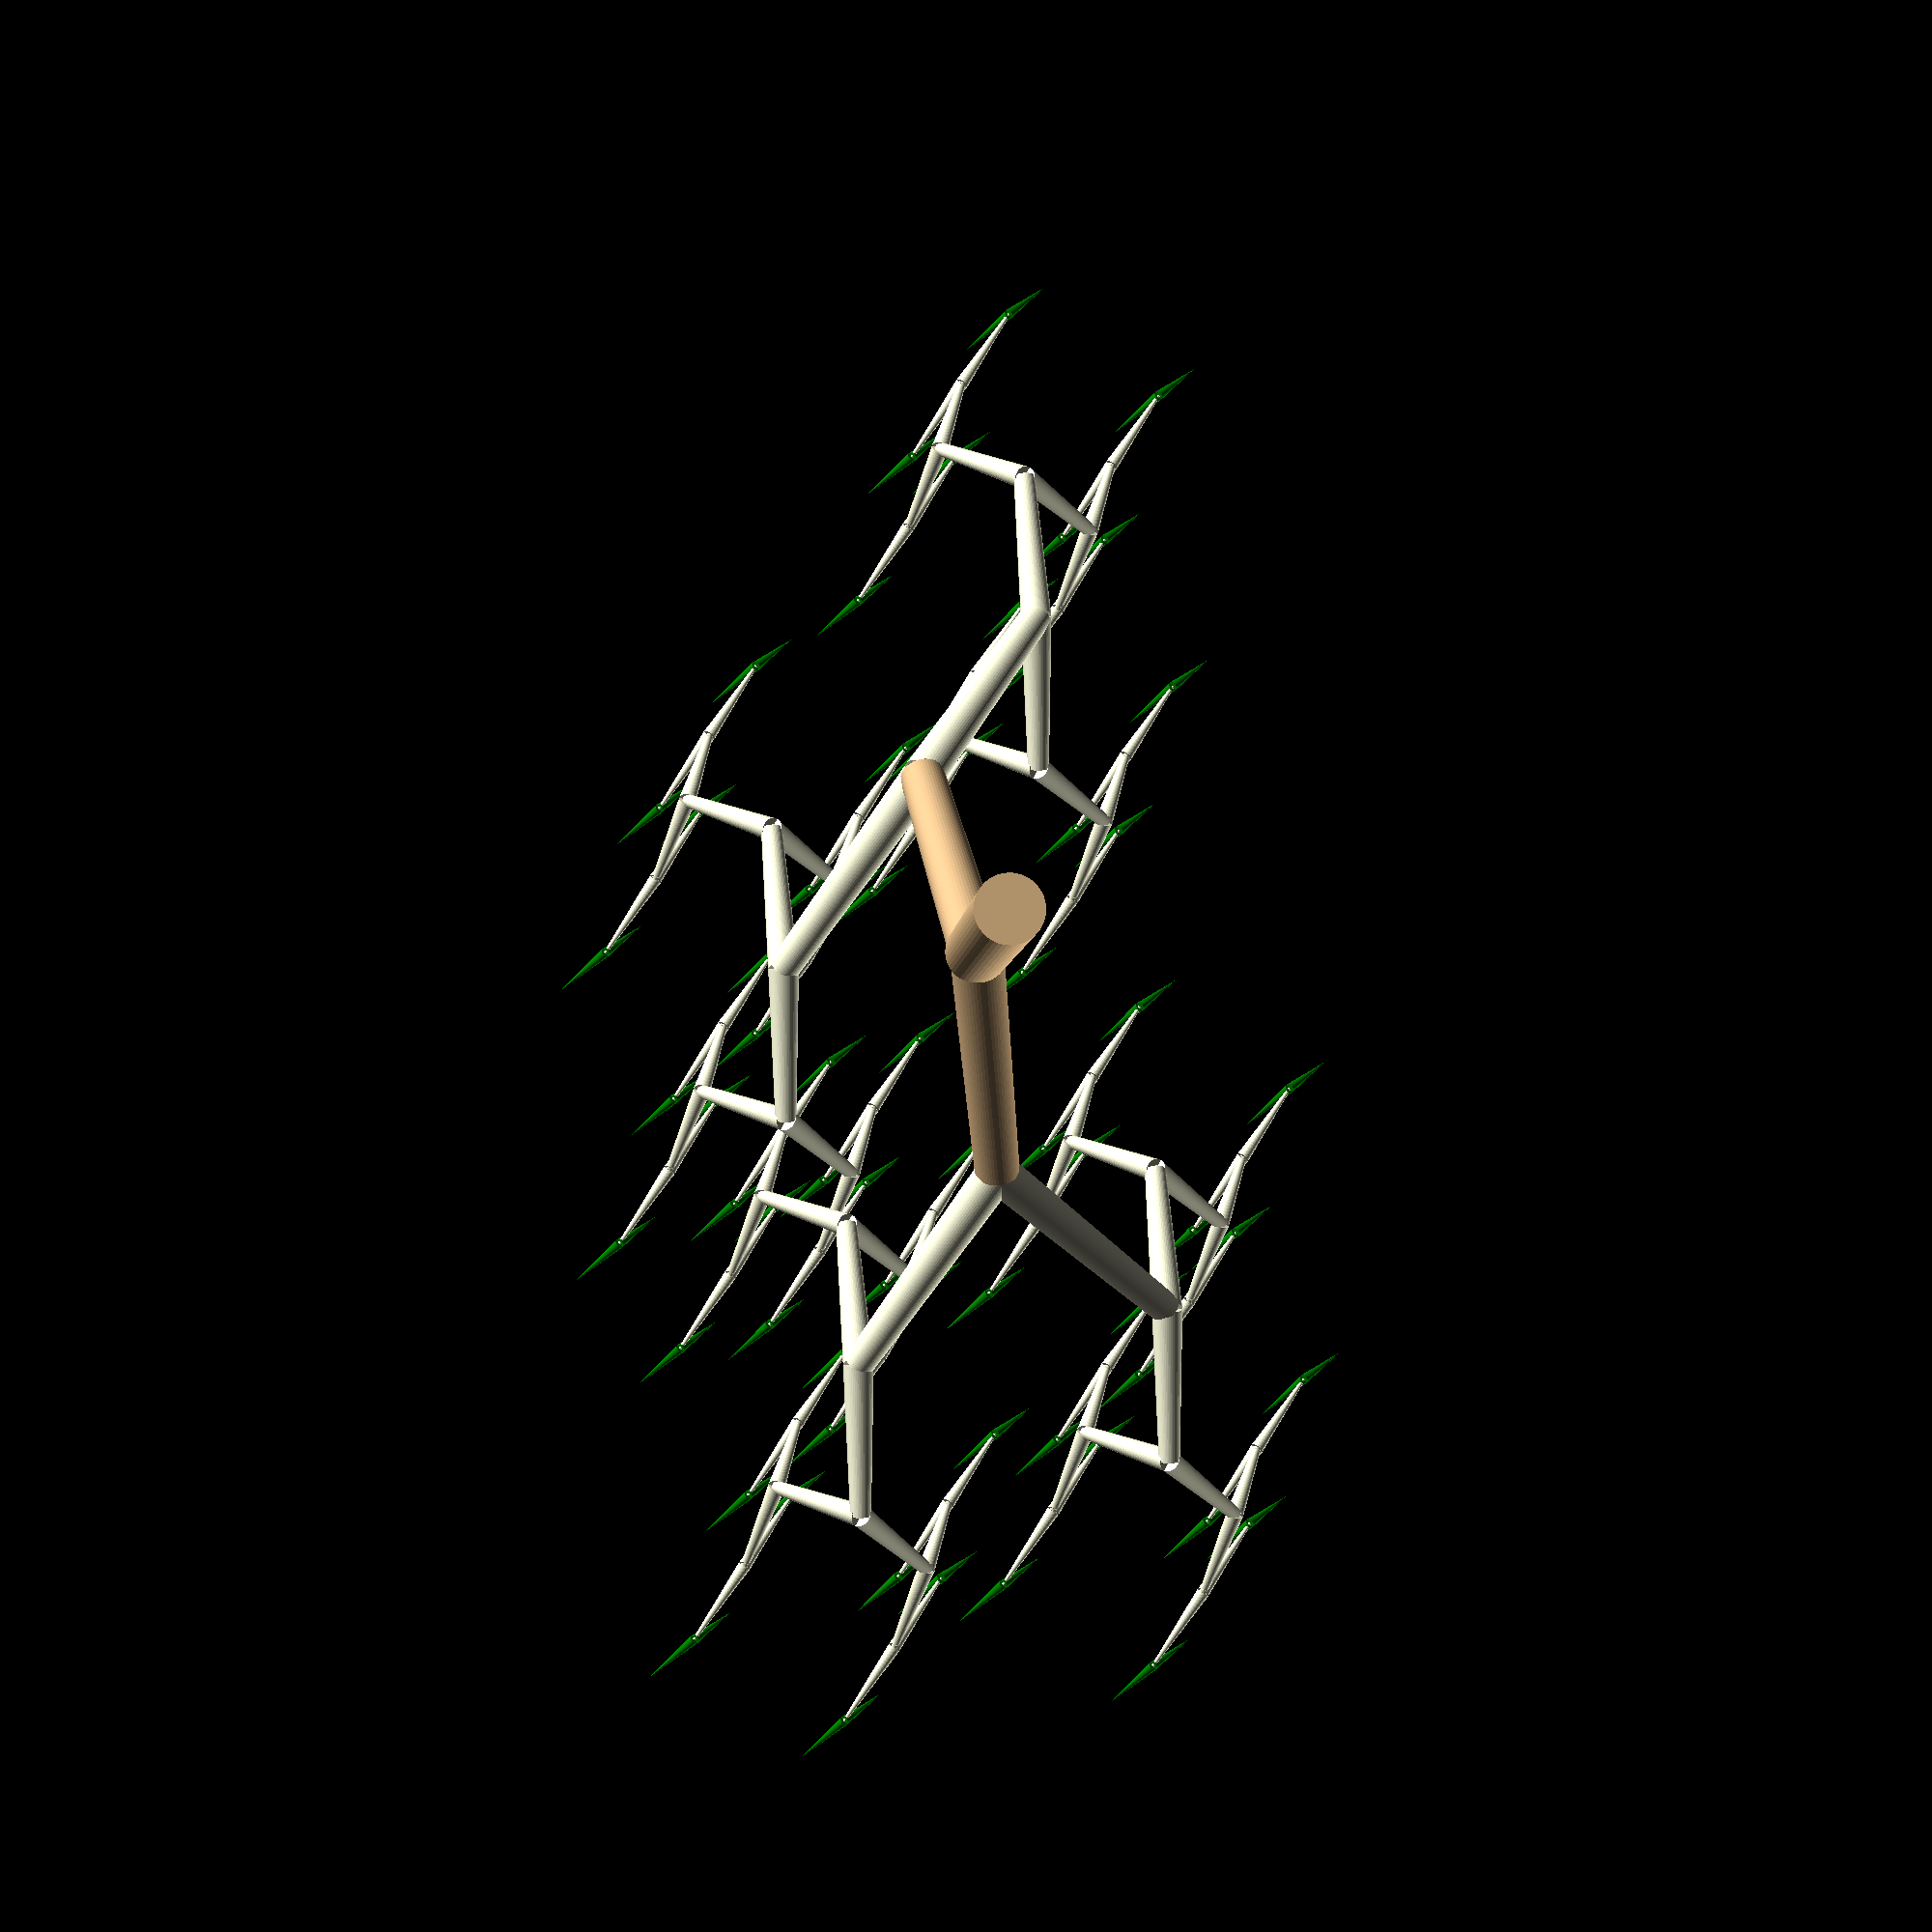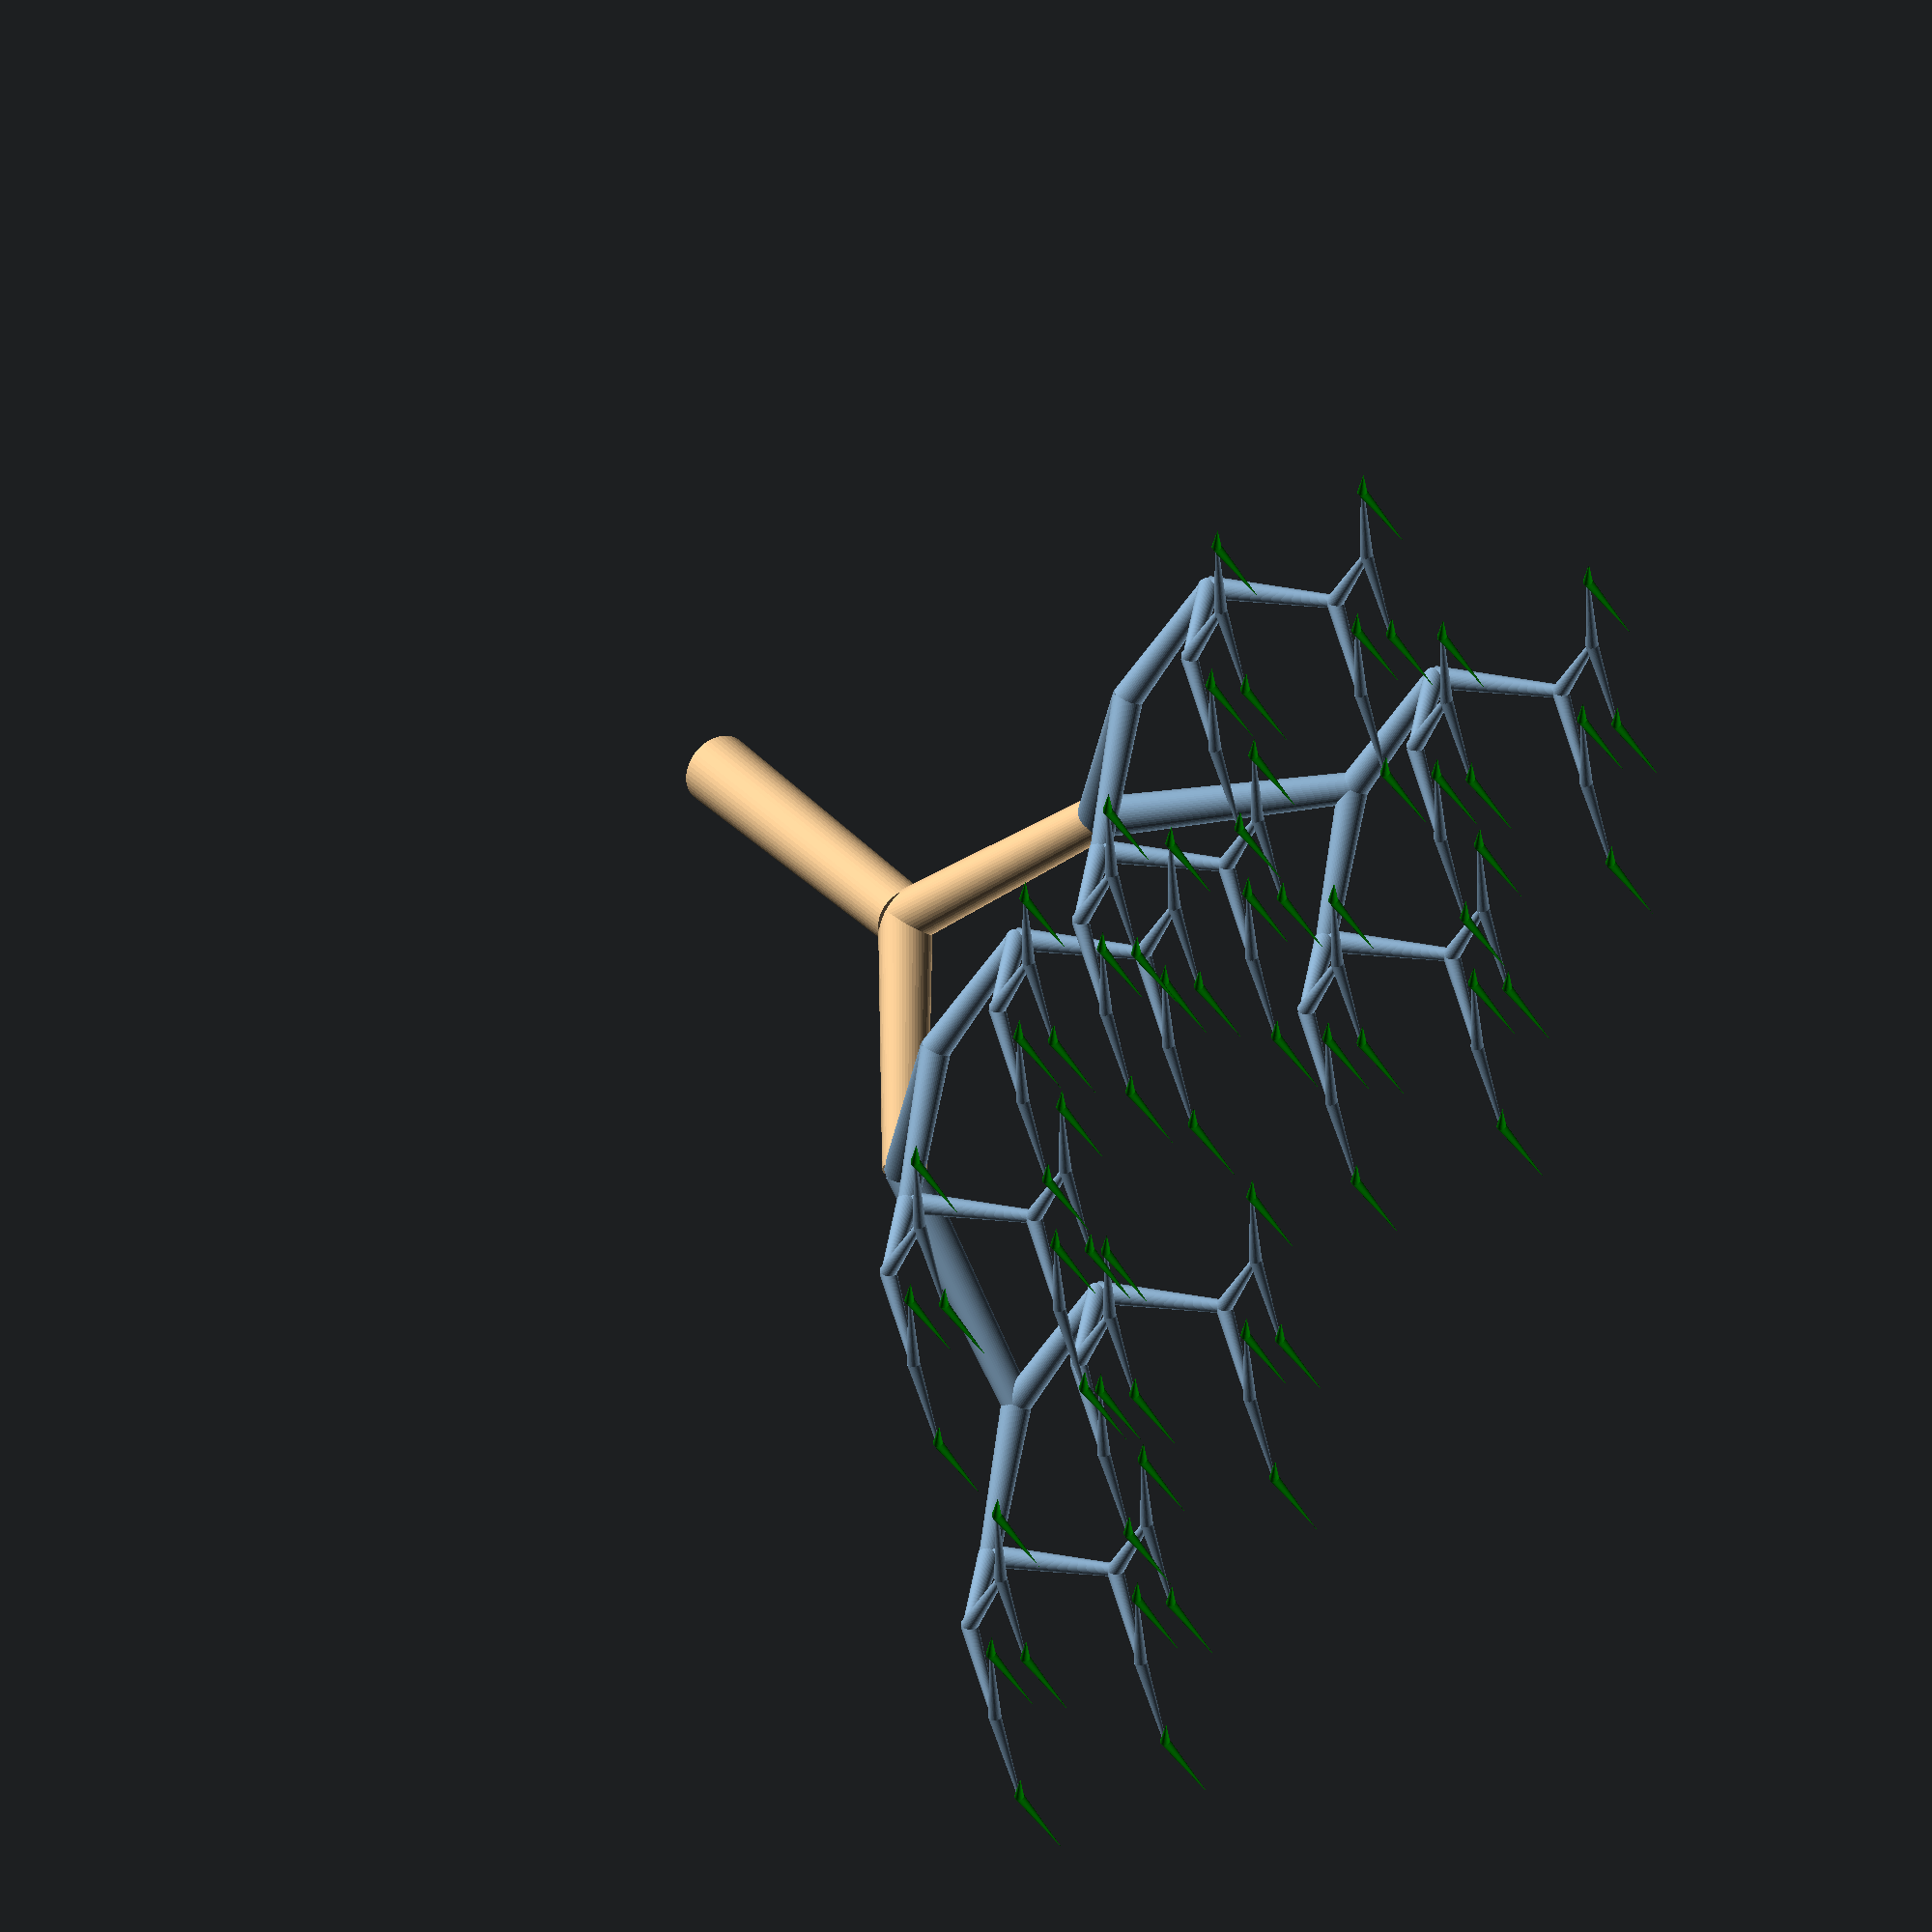
<openscad>
//-- function Original from Obijuan Library vector.scad
//-- Calculate the module of a vector
function mod(v) = (sqrt(v[0]*v[0]+v[1]*v[1]+v[2]*v[2]));

//------------------------------------------------------------------
//-- Modified module from the original vectorz of Obijuan Library vector.scad
//-- Draw a vector poiting to the z axis
//-- This is an auxiliary module for implementing the vector module
//--
//-- Parameters:
//--  l: total vector length (line + arrow)
//--  r: radio cylinder
//------------------------------------------------------------------
module ramaz(l=10, r=2)
{
  //-- vector body length (not including the arrow)
  lb = l;

  //-- The vector is locatead at 0,0,0
  translate([0,0,lb/2])
    cylinder(r=r, r2= r-0.4, h=lb, center=true, $fn=50);
}

//---------------------------------------------------------------
//-- function Original from Obijuan Library vector.scad
//
//-- ORIENTATE OPERATOR
//-- Orientate the child to the direction given by the vector
//-- The z axis of the child is rotate so that it points in the
//-- direction given by v
//-- 
//-- Parameters:
//--   v : Orientation vector
//--  roll: Angle to rotate the child around the v axis
//---------------------------------------------------------------
module orientate(v=[1,1,1],roll=0)
{
  //-- Get the vector coordinales and rotating angle
  x=v[0]; y=v[1]; z=v[2];
  phi_z1 = roll;
  
  //-- Perform the needed calculations
  phi_x = atan2(y,z);  //-- for case 1 (x=0)
  phi_y2 = atan2(x,z); //-- For case 2 (y=0)
  phi_z3 = atan2(y,x); //-- For case 3 (z=0)

  //-- General case
  l=sqrt(x*x+y*y);
  phi_y4 = atan2(l,z);
  phi_z4 = atan2(y,x);

  //-- Orientate the Child acording to region where 
  //-- the orientation vector is located

  //-- Case 1:  The vector is on the plane x=0
  if (x==0) { 
     //echo("Case 1");      //-- For debugging 
     
     rotate([-phi_x,0,0])
       rotate([0,0,phi_z1])
         children(0);
  }

  //-- Case 2: Plane y=0
  else if (y==0) {
    //echo("Case 2");      //-- Debugging

    rotate([0,phi_y2,0])
       rotate([0,0,phi_z1])
         children(0);
  }
  //-- Case 3: Plane z=0
  else if (z==0) {
    //echo("Case 3");      //-- Debugging

    rotate([0,0,phi_z3])
    rotate([0,90,0])
       rotate([0,0,phi_z1])
         children(0);
  }
  //-- General case
  else {
    //echo("General case ");    //-- Debugging
    //echo("Phi_z4: ", phi_z4);
    //echo("Phi_y4: ",phi_y4);

    rotate([0,0,phi_z4])
      rotate([0,phi_y4,0])
        rotate([0,0,phi_z1])
          children(0);
  }
}

//---------------------------------------------------------------------------
//-- Module modify from the original vector of Obijuan Library vector.scad
//--
//-- Draw a vector 
//--
//-- There are two modes of drawing the vector
//-- * Mode 1: Given by a cartesian point(x,y,z). A vector from the origin
//--           to the end (x,y,z) is drawn. The l parameter (length) must 
//--           be 0  (l=0)
//-- * Mode 2: Give by direction and length
//--           A vector of length l pointing to the direction given by
//--           v is drawn
//---------------------------------------------------------------------------
//-- Parameters:
//--  v: Vector cartesian coordinates
//--  l: total vector length (line + arrow)
//--  r: radio rama
//---------------------------------------------------------------------------
module rama(v,l=0, r)
{
  //-- Get the vector length from the coordinates
  mod = mod(v);

  //-- Draw the vector. The vector length is given either
  //--- by the mod variable (when l=0) or by l (when l!=0)
  if (l==0)
    orientate(v) ramaz(l=mod, r = r);
  else
    orientate(v) ramaz(l=l, r = r);
}

//---------------------------------------------------------------------------
//-- Modulo recursivo.
//-- construye la parte izquierda del arbol
//---------------------------------------------------------------------------

module arbol ( n, v, l, r, anx, any) {
  vi = v;
  ln = l * fr;
  rn = r * fr;
  angX = (anx + calpha) % 65;
  angY = (any + calpha) % 230;

  vn = [ln * cos(angX), ln*sin(angY), ln * sin(angX)];
  vn0 = [-vn[0], -vn[1], vn[2]];
  if (n == 1) {
     translate(vi){
      color("Green"){
        rama(vn, 0, rn);
        rama(vn0, 0, rn);
      }
    }
  }
  else {
     translate(vi){
      rama(vn, 0, rn);
      arbol(n-1, vn, ln, rn, angX, angY);
      rama(vn0, 0, rn);
      arbol(n-1, vn0, ln, rn, angX, angY);
     }
  } 
}

//---------------------------------------------------------------------------
//-- Modulo recursivo.
//-- construye la parte derecha del arbol
//---------------------------------------------------------------------------
module arbolD ( n, v, l, r, anx, any) {
  vi = v;
  ln = l * fr;
  rn = r * fr;
  angX = (anx + calpha) % 65;
  angY = (any + calpha) % 230;

  vn = [ln * cos(angX), ln*sin(angY), ln * sin(angX)];
  vn0 = [vn[0], -vn[1], vn[2]];
  if (n == 1) {
     translate(vi){
      color("Green"){
        rama(vn, 0, rn);
        rama(vn0, 0, rn);
      }
    }
  }
  else {
     translate(vi){
      rama(vn, 0, rn);
      arbol(n-1, vn, ln, rn, angX, angY);
      rama(vn0, 0, rn);
      arbol(n-1, vn0, ln, rn, angX, angY);
     }
  } 
}

//------- Ejemplo ---------//
//--- Parametros ----------//
calpha = 42.5; //Angulo base para la separación de las ramas
l = 30;         //longitud inicial
r = 3;          //radio inicial (grosor de la rama)
v = [0,0,l];    //vector inicial (tronco)
fr = 0.75;      //factor de reducción de cada pasada
AlphaY = 87.5;  //angulos usados para el ramaje
AlphaX = 0;
n = 6;          //número de pasadas
mcolor = "BurlyWood";


//dibujamos el tronco
color(mcolor)
   rama(v, 0, r);

//-- y las dos primeras ramas, llamando al ramaje de cada
//-- lado.

lx = l * fr;
rx = r * fr;
vx = [lx * cos(calpha), 0, lx * sin(calpha)];
vxI = [-vx[0], vx[1], vx[2]];
translate(v){
  color(mcolor)
   rama(vx, 0, rx);
  arbolD (n, vx, lx, rx, AlphaX, AlphaY);
  color(mcolor)
    rama(vxI, 0, rx);
  arbol (n, vxI, lx, rx, AlphaX, AlphaY);
} 

</openscad>
<views>
elev=186.8 azim=280.7 roll=5.2 proj=o view=wireframe
elev=151.7 azim=123.6 roll=210.9 proj=o view=solid
</views>
